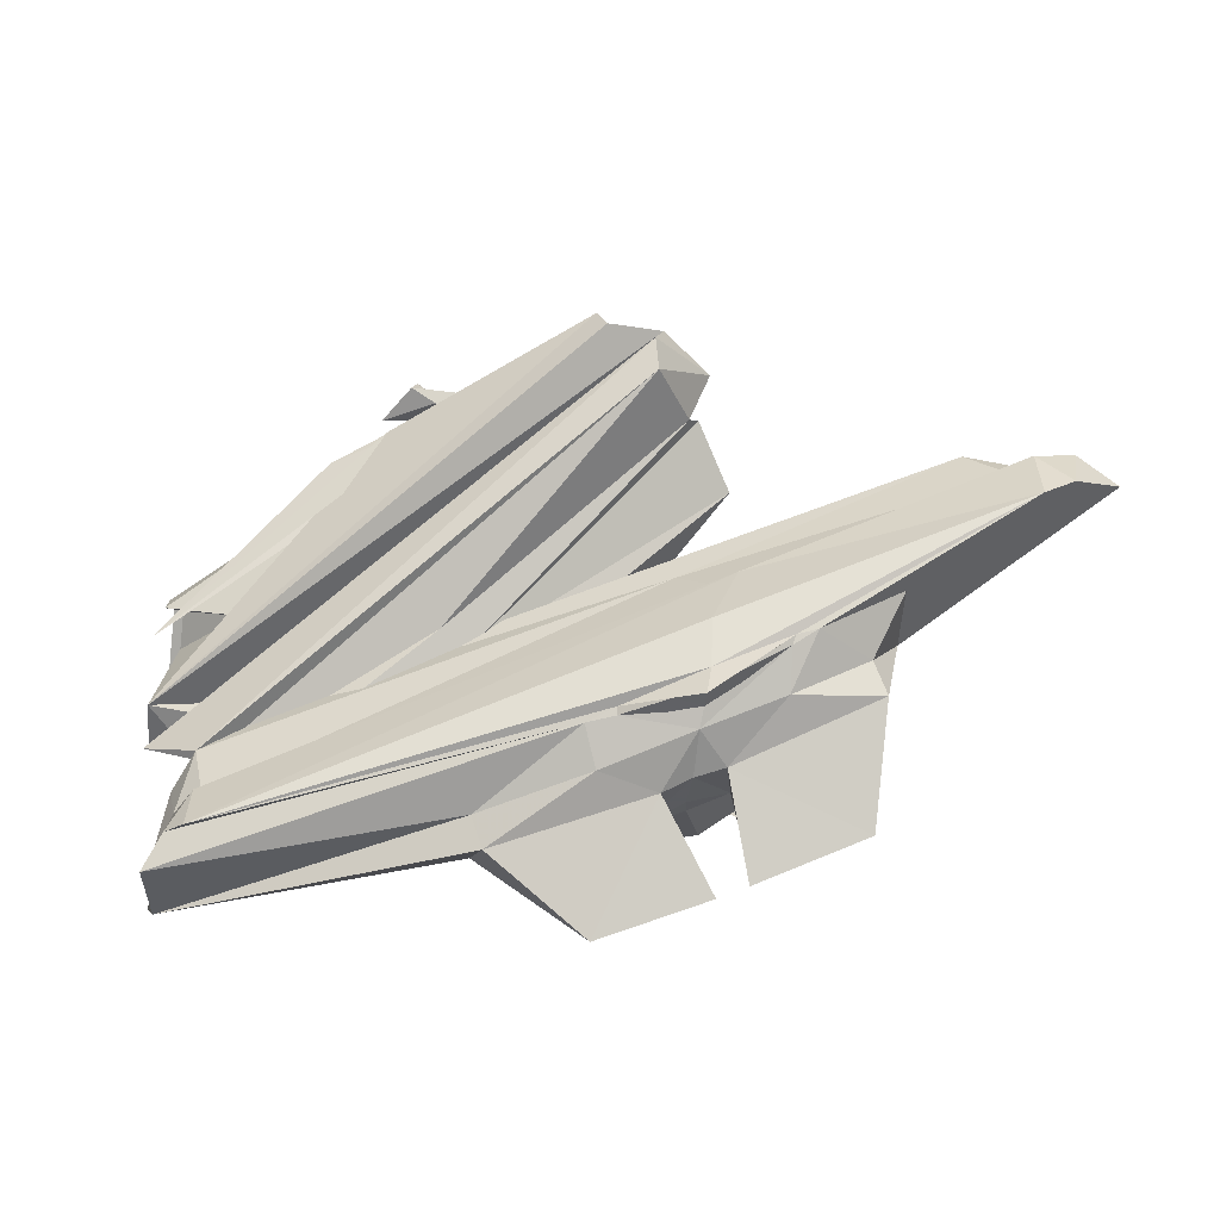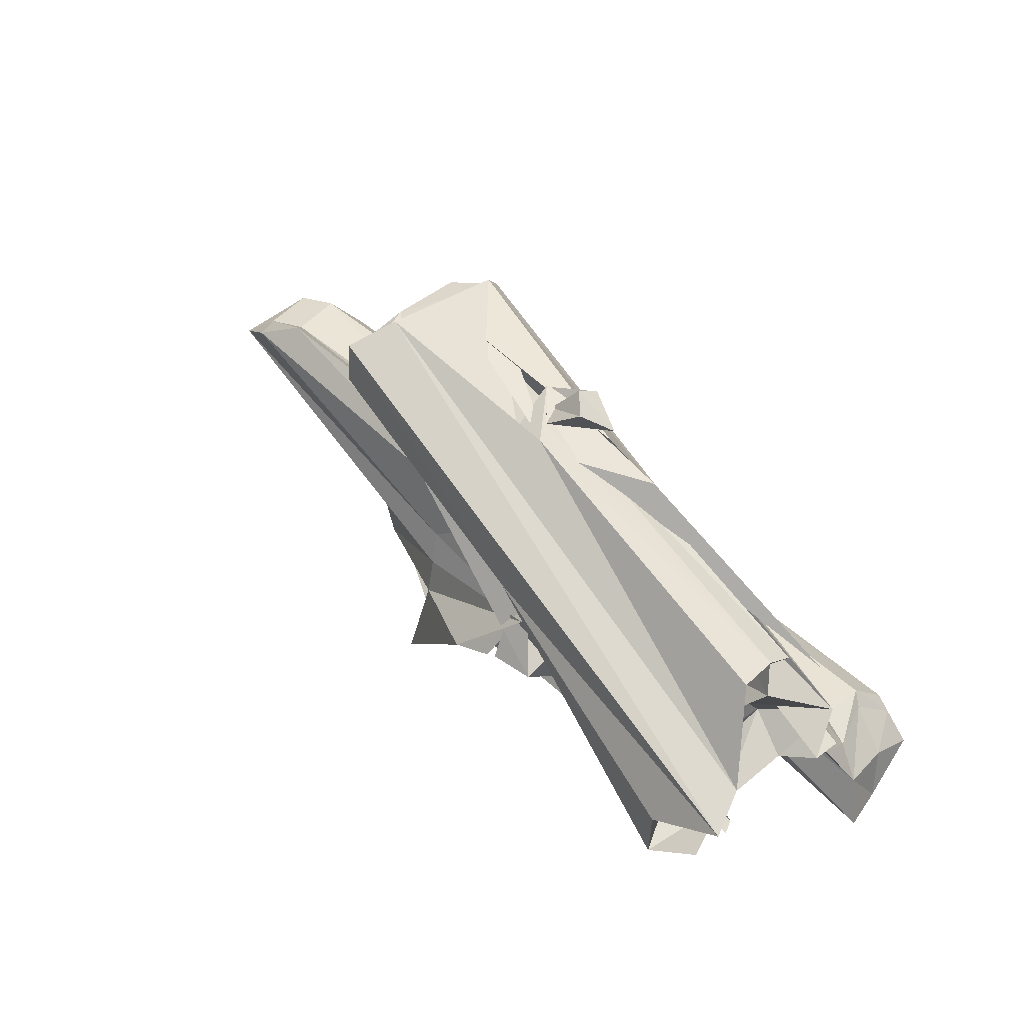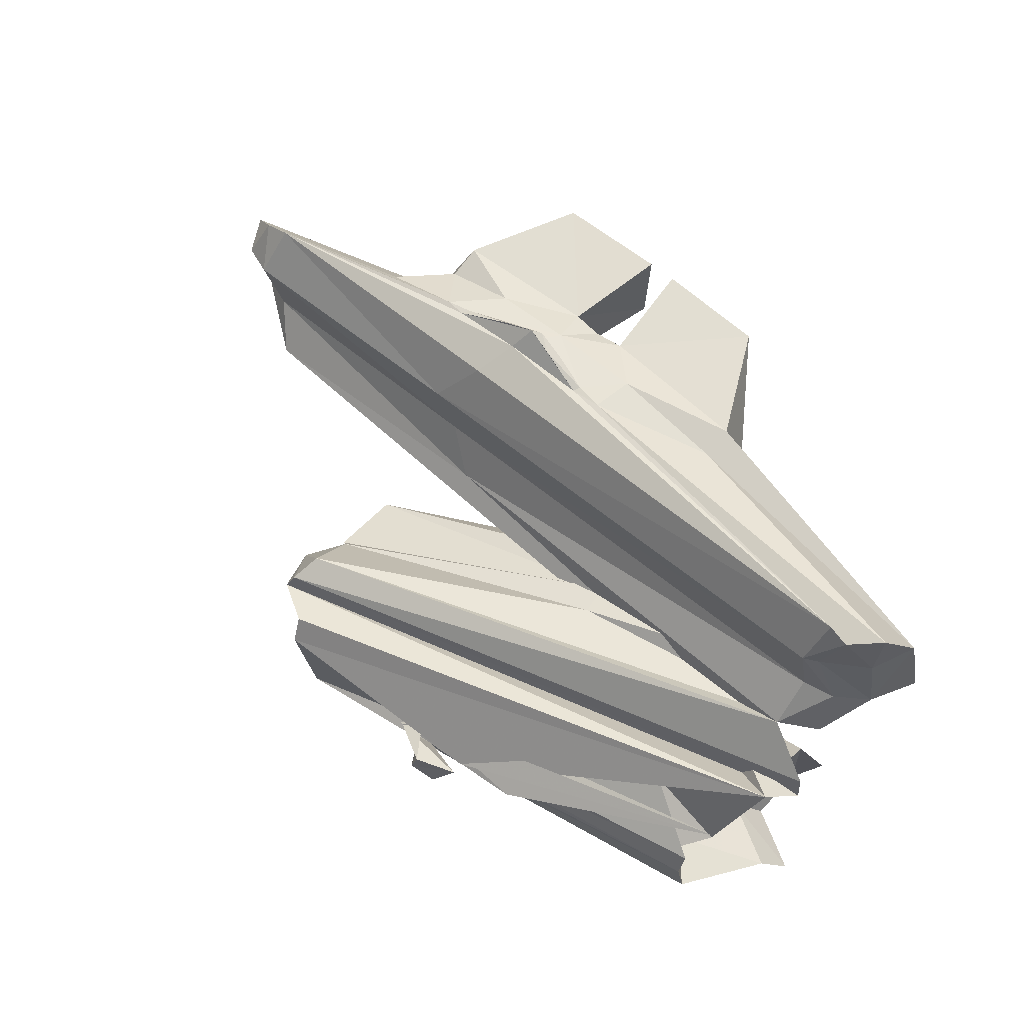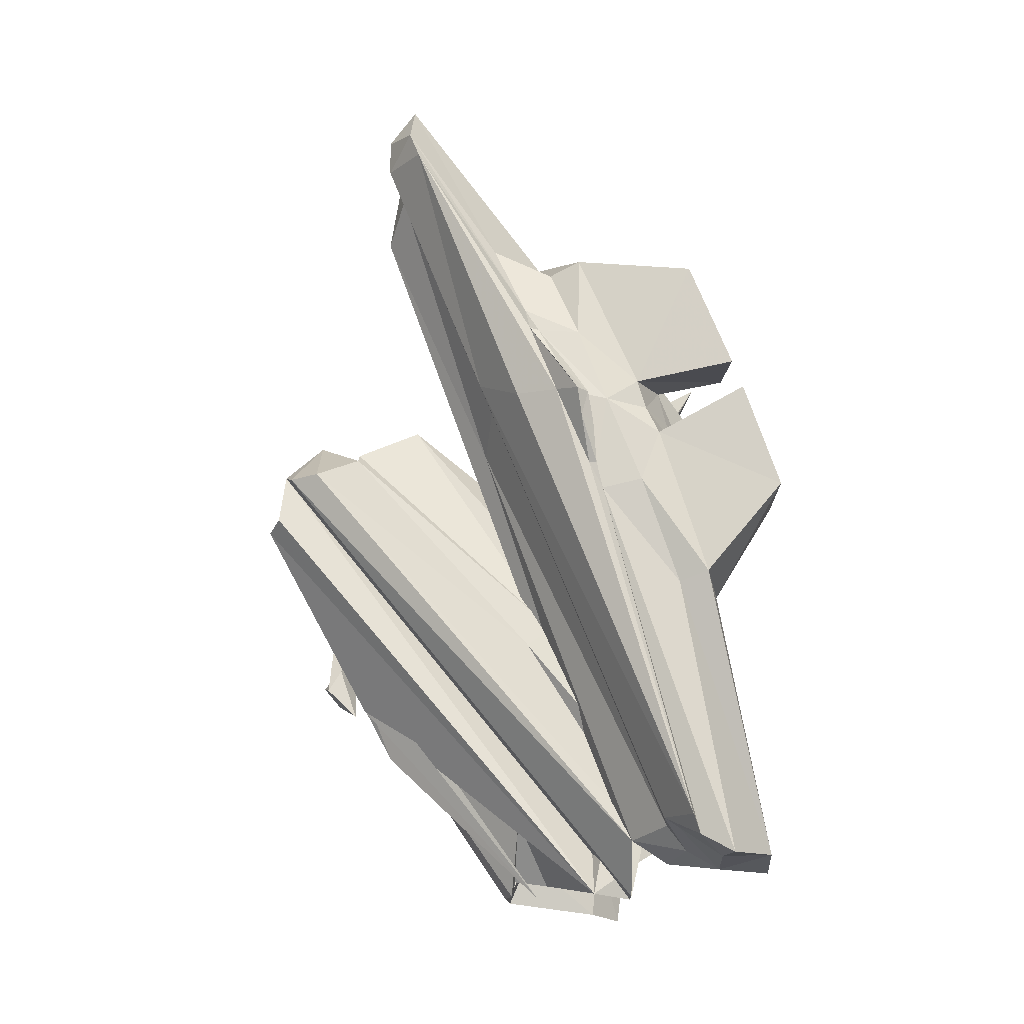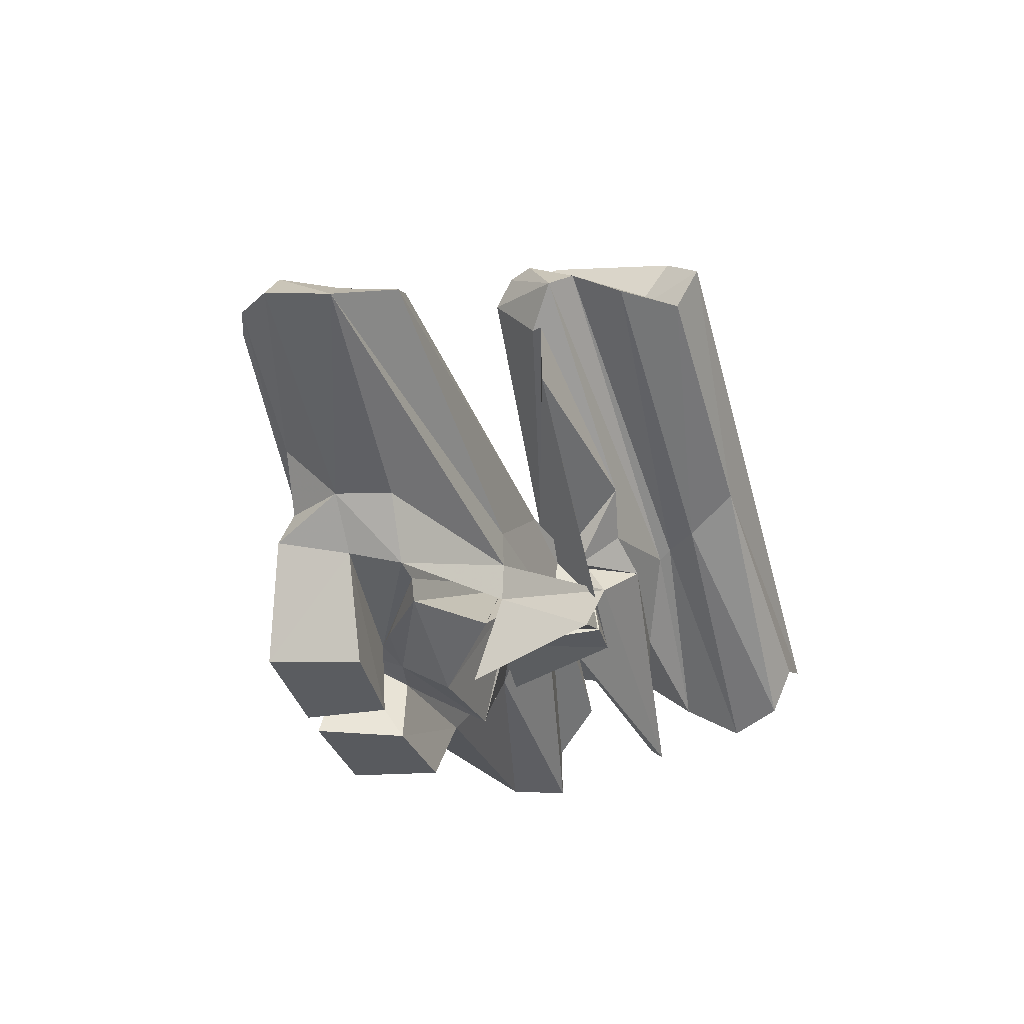
<metadata>
{"format":"obj","ext":"obj","renderer":"f3d","projection":"perspective","resolution":1024,"background":"white","views":[{"elev":0.2,"azim":3.0,"up":"+Y"},{"elev":23.8,"azim":-134.9,"up":"+Y"},{"elev":64.0,"azim":-116.0,"up":"+Z"},{"elev":79.2,"azim":-90.2,"up":"+Z"},{"elev":-13.7,"azim":113.5,"up":"+Y"}]}
</metadata>
<code>
v 0.7727 0.5134 -0.2625
v 0.7727 0.5134 -0.2625
v 2.052 0.5289 0.5935
v 2.052 0.5289 0.5935
v 1.13 0.7601 -0.09225
v 2.684 1.239 0.4036
v 2.795 1.213 -0.02102
v 1.96 0.4283 0.1079
v -0.225 -0.05066 -0.1082
v 2.113 0.8736 0.5321
v 2.66 1.283 0.01611
v 0.8552 0.5354 0.05475
v 0.8552 0.5354 0.05475
v 0.8552 0.5354 0.05475
v 0.5816 0.615 -0.343
v 0.733 0.6227 -0.1732
v 0.733 0.6227 -0.1732
v 1.535 0.1957 0.3987
v 1.535 0.1957 0.3987
v 1.535 0.1957 0.3987
v 1.85 0.3896 0.1168
v 1.85 0.3896 0.1168
v 1.473 0.4959 -0.1024
v 1.499 0.3534 -0.1069
v 1.499 0.3534 -0.1069
v 2.097 0.6886 0.3233
v 1.994 0.4757 0.3139
v 1.994 0.4757 0.3139
v 1.729 0.5355 0.6733
v 1.526 0.2977 0.6563
v 1.526 0.2977 0.6563
v 2.351 1.35 -0.09133
v -0.3369 0.2725 0.04727
v 0.08406 0.405 -0.218
v -0.2404 -0.08076 -0.1535
v 2.559 1.33 0.2804
v 2.573 1.199 0.4653
v 2.002 0.6447 0.5539
v 2.707 1.333 0.2376
v 2.859 1.228 0.2087
v 1.459 0.6276 -0.09142
v 2.531 1.298 -0.1525
v 2.058 0.6781 0.104
v 2.507 1.281 0.05717
v -0.3856 0.2793 -0.04023
v -0.3856 0.2793 -0.04023
v -0.3856 0.2793 -0.04023
v -0.3055 0.1344 -0.2668
v -0.3055 0.1344 -0.2668
v -0.2505 0.4186 -0.009213
v -0.2505 0.4186 -0.009213
v -0.2074 0.2027 -0.4831
v -0.3185 0.422 -0.5939
v -0.368 0.7392 -0.4836
v -0.3624 0.02799 -0.4803
v -0.3001 0.1144 -0.6821
v -0.3655 0.3004 -0.7405
v 1.106 0.3053 -0.3112
v 2.004 0.07796 0.6465
v 1.169 0.2977 0.08121
v 0.941 0.3146 -0.294
v 1.597 -0.07156 0.3556
v 1.667 0.009848 -0.06548
v 1.935 0.06469 0.2922
v 1.598 -0.08358 0.6975
v -0.3241 0.5973 -0.4514
v -0.3241 0.5973 -0.4514
v -0.483 0.6627 -0.2581
v -0.483 0.6627 -0.2581
v -0.268 0.4848 -0.09804
v -0.268 0.4848 -0.09804
v -0.268 0.4848 -0.09804
v -0.2306 0.6538 -0.4862
v 0.05113 0.7313 -0.3299
v 0.06268 0.5917 -0.1003
v -0.1927 0.4434 -0.3238
v 0.7142 0.7493 -0.3044
v 0.7142 0.7493 -0.3044
v -0.6081 0.4537 -0.5718
v -0.639 0.336 -0.7032
v 0.3012 0.7324 -0.3504
v 0.3012 0.7324 -0.3504
v 0.3001 0.7723 -0.396
v 0.3001 0.7723 -0.396
v 0.3001 0.7723 -0.396
v 0.3854 0.8186 -0.5278
v 0.4191 0.9613 -0.7227
v -0.5572 0.8221 -0.4826
v -0.5369 0.842 -0.322
v -0.5369 0.842 -0.322
v 0.8347 0.5697 -0.09735
v 0.8347 0.5697 -0.09735
v 0.8347 0.5697 -0.09735
v 0.8123 0.6274 -0.1653
v 0.8123 0.6274 -0.1653
v -0.5253 0.3215 0.135
v -0.5253 0.3215 0.135
v -0.5389 0.3198 -0.006134
v -0.5389 0.3198 -0.006134
v -0.5389 0.3198 -0.006134
v -0.5136 0.4734 0.1098
v -0.2137 0.7856 -0.04322
v -0.5261 0.8144 -0.2028
v 1.386 0.1695 0.4779
v 1.386 0.1695 0.4779
v 1.386 0.1695 0.4779
v 1.422 0.03008 0.1616
v 1.338 0.9195 0.06722
v 1.338 0.9195 0.06722
v 1.499 0.8919 0.2186
v 1.499 0.8919 0.2186
v 1.415 0.2648 0.6599
v 1.415 0.2648 0.6599
v 1.437 0.4264 0.7325
v 1.437 0.4264 0.7325
v 1.561 0.9373 0.4429
v 1.561 0.9373 0.4429
v 1.477 0.7857 0.6534
v 1.477 0.7857 0.6534
v -0.2956 0.9432 -0.2494
v -0.2889 0.9075 -0.4112
v -0.3642 0.9513 -0.325
v -0.2406 0.8747 -0.2903
v -0.4641 0.8001 -0.2325
v -0.4652 0.8022 -0.2317
v -0.4652 0.8022 -0.2317
v -0.4117 0.7607 -0.4011
v -0.4109 0.7634 -0.4053
v -0.4109 0.7634 -0.4053
v -0.4888 0.804 -0.3138
v -0.4888 0.804 -0.3138
v -0.4888 0.804 -0.3138
v -0.4838 0.8064 -0.315
v -0.407 0.7191 -0.2805
v -0.407 0.7191 -0.2805
v -0.407 0.7191 -0.2805
v -0.4028 0.7259 -0.2745
v -0.3805 0.7159 -0.2169
v -0.3805 0.7159 -0.2169
v -0.3805 0.7159 -0.2169
v -0.4006 0.7296 -0.2739
v -0.4006 0.7296 -0.2739
v 1.555 0.2503 -0.063
v 1.606 0.2252 0.336
v 1.839 0.3021 0.1136
v 1.016 0.5591 0.07184
v 1.386 0.1336 0.3849
v 1.825 0.7506 0.6587
v 1.749 0.7319 0.669
v 1.737 0.6972 0.6772
v 1.475 0.628 0.7355
v 1.475 0.628 0.7355
v 1.47 0.5973 0.742
v 1.47 0.5973 0.742
v 1.572 0.617 0.7722
v 1.571 0.5761 0.7298
v 1.462 0.5464 0.8205
v 1.462 0.5464 0.8205
v 1.454 0.5033 0.7789
v 1.454 0.5033 0.7789
v 1.529 1.233 -0.2932
v 1.529 1.233 -0.2932
v 0.7355 0.03643 0.7532
v 0.7355 0.03643 0.7532
v 1.283 1.656 0.01263
v -0.29 0.09517 0.8213
v -0.4198 -0.01242 0.4234
v 0.4299 0.2068 0.353
v 1.385 1.492 -0.1931
v -0.3581 -0.03096 0.8564
v -0.3468 0.1183 0.4371
v 0.9155 0.53 0.05833
v 0.9155 0.53 0.05833
v 0.9155 0.53 0.05833
v 0.8694 0.9201 -0.3551
v 0.8247 0.7555 -0.1734
v 0.8247 0.7555 -0.1734
v 1.236 0.0831 0.4362
v 1.236 0.0831 0.4362
v 1.236 0.0831 0.4362
v 0.8529 0.01472 0.2398
v 0.8529 0.01472 0.2398
v 0.5909 0.6407 0.09576
v 0.6643 0.5139 0.08972
v 0.6643 0.5139 0.08972
v -0.3672 -0.1947 0.6443
v 0.6638 -0.02047 0.4796
v 0.6638 -0.02047 0.4796
v 1.104 0.2932 0.7537
v 1.31 0.2153 0.6836
v 1.31 0.2153 0.6836
v -0.3034 0.3246 0.2857
v 1.269 1.773 -0.04585
v 1.459 1.661 -0.2959
v 1.418 1.49 -0.2423
v -0.2244 0.2217 0.6776
v -0.215 0.1238 0.8625
v 0.6954 0.1466 0.7209
v -0.2574 0.1681 0.6572
v -0.3709 -0.003726 0.6568
v 0.522 0.7442 0.1093
v -0.3971 0.1791 0.2556
v -0.4365 -0.2053 0.4241
v -0.2484 0.1951 0.4506
v 1.294 1.806 -0.141
v 1.294 1.806 -0.141
v 1.294 1.806 -0.141
v 1.357 1.718 -0.3596
v 1.357 1.718 -0.3596
v 1.096 1.828 -0.0786
v 1.096 1.828 -0.0786
v 1.123 1.612 -0.5452
v 1.045 1.824 -0.665
v 0.4221 1.478 -0.52
v 1.387 1.609 -0.5812
v 1.21 1.576 -0.7613
v 1.131 1.745 -0.8227
v 0.7349 0.2725 -0.2594
v 1.084 -0.2595 0.7497
v 1.069 0.2554 0.08795
v 0.9025 0.3183 -0.2878
v 1.387 -0.1487 0.3798
v 0.7756 0.1221 0.146
v 1.048 -0.2605 0.3933
v 1.49 -0.1233 0.7097
v 0.5668 1.485 -0.4919
v 0.5668 1.485 -0.4919
v 0.2758 1.459 -0.2972
v 0.2758 1.459 -0.2972
v 1.052 1.876 -0.1662
v 1.052 1.876 -0.1662
v 1.052 1.876 -0.1662
v 0.3843 1.426 -0.5015
v 0.06515 1.342 -0.2866
v -0.5312 0.7094 -0.01669
v 0.9706 1.766 -0.3748
v 0.3679 1.619 -0.274
v 0.3062 1.579 -0.4296
v 0.3809 1.641 -0.3592
v 0.2547 1.5 -0.2995
v 0.5036 1.532 -0.2891
v 0.5046 1.533 -0.2886
v 0.5046 1.533 -0.2886
v 0.4616 1.513 -0.4466
v 0.4582 1.512 -0.4505
v 0.4582 1.512 -0.4505
v 0.5149 1.543 -0.3739
v 0.5149 1.543 -0.3739
v 0.5149 1.543 -0.3739
v 0.5083 1.543 -0.3741
v 0.5701 1.606 -0.3336
v 0.5701 1.606 -0.3336
v 0.5701 1.606 -0.3336
v 0.5573 1.601 -0.3262
v 0.5118 1.524 -0.2629
v 0.5118 1.524 -0.2629
v 0.5118 1.524 -0.2629
v 0.5551 1.602 -0.3251
v 0.5551 1.602 -0.3251
v 0.9043 0.4987 0.1007
v 1.15 0.05375 0.3931
v 0.9233 -0.03974 0.2241
v 1.067 0.4477 0.7586
v 1.173 0.5002 0.7454
v 1.172 0.4712 0.7517
v 1.354 0.5304 0.8003
v 1.337 0.4831 0.7604
f 8 21 13
f 13 25 8
f 8 27 20
f 20 21 8
f 2 16 15
f 15 35 2
f 9 35 15
f 15 34 9
f 4 38 29
f 29 30 4
f 2 35 23
f 23 25 2
f 8 25 23
f 23 43 8
f 7 43 23
f 23 41 7
f 9 41 23
f 23 35 9
f 4 27 26
f 26 38 4
f 10 38 26
f 26 40 10
f 7 40 26
f 26 43 7
f 8 43 26
f 26 27 8
f 5 33 32
f 32 42 5
f 11 42 32
f 32 44 11
f 6 39 36
f 36 37 6
f 11 44 36
f 36 39 11
f 7 41 42
f 42 11 7
f 40 39 6
f 6 10 40
f 34 33 5
f 5 9 34
f 39 40 7
f 7 11 39
f 41 9 5
f 5 42 41
f 34 48 45
f 45 33 34
f 49 52 51
f 51 46 49
f 49 55 56
f 56 52 49
f 52 56 57
f 57 53 52
f 58 63 60
f 60 61 58
f 59 65 62
f 62 64 59
f 28 3 59
f 59 64 28
f 31 19 62
f 62 65 31
f 28 64 62
f 62 19 28
f 31 65 59
f 59 3 31
f 24 63 58
f 58 1 24
f 17 1 58
f 58 61 17
f 12 60 63
f 63 24 12
f 17 61 60
f 60 12 17
f 53 67 71
f 53 71 51
f 53 51 52
f 68 72 76
f 76 75 68
f 72 66 73
f 73 76 72
f 73 74 75
f 75 76 73
f 97 108 32
f 32 33 97
f 110 117 36
f 36 44 110
f 117 118 37
f 37 36 117
f 93 95 16
f 16 13 93
f 113 105 20
f 20 30 113
f 108 110 44
f 44 32 108
f 99 97 33
f 33 45 99
f 101 100 47
f 47 50 101
f 79 88 54
f 54 53 79
f 80 79 53
f 53 57 80
f 115 113 30
f 30 29 115
f 95 78 15
f 15 16 95
f 78 81 34
f 34 15 78
f 81 84 48
f 48 34 81
f 85 86 55
f 55 49 85
f 86 87 56
f 56 55 86
f 87 80 57
f 57 56 87
f 101 50 70
f 101 70 69
f 101 69 102
f 53 54 67
f 123 121 122
f 122 120 123
f 134 128 127
f 127 137 134
f 137 124 126
f 126 138 137
f 128 131 133
f 133 127 128
f 131 126 124
f 124 133 131
f 134 137 138
f 138 142 134
f 136 141 74
f 136 74 73
f 136 73 66
f 140 68 75
f 140 75 74
f 140 74 141
f 125 103 102
f 125 102 69
f 125 69 139
f 89 132 129
f 89 129 54
f 89 54 88
f 103 125 130
f 130 90 103
f 54 129 135
f 135 67 54
f 127 121 123
f 123 137 127
f 133 122 121
f 121 127 133
f 124 120 122
f 122 133 124
f 137 123 120
f 120 124 137
f 22 18 144
f 144 145 22
f 18 104 147
f 147 144 18
f 92 14 143
f 143 146 92
f 14 22 145
f 145 143 14
f 147 107 145
f 145 144 147
f 107 146 143
f 143 145 107
f 148 149 150
f 148 150 29
f 148 29 38
f 148 38 10
f 148 10 6
f 148 6 37
f 148 37 149
f 152 149 37
f 37 118 152
f 115 29 150
f 150 154 115
f 150 149 155
f 155 156 150
f 149 152 158
f 158 155 149
f 154 150 156
f 156 160 154
f 155 158 160
f 160 156 155
f 168 184 174
f 174 181 168
f 168 181 178
f 178 187 168
f 162 195 175
f 175 176 162
f 169 194 175
f 175 195 169
f 163 191 189
f 189 198 163
f 162 184 183
f 183 195 162
f 168 203 183
f 183 184 168
f 167 201 183
f 183 203 167
f 169 195 183
f 183 201 169
f 163 198 186
f 186 187 163
f 170 200 186
f 186 198 170
f 167 203 186
f 186 200 167
f 168 187 186
f 186 203 168
f 165 202 192
f 192 193 165
f 171 204 192
f 192 202 171
f 166 197 196
f 196 199 166
f 171 199 196
f 196 204 171
f 167 171 202
f 202 201 167
f 200 170 166
f 166 199 200
f 194 169 165
f 165 193 194
f 199 171 167
f 167 200 199
f 201 202 165
f 165 169 201
f 194 193 207
f 207 209 194
f 208 206 211
f 211 212 208
f 208 212 216
f 216 215 208
f 212 213 217
f 217 216 212
f 218 221 220
f 220 223 218
f 219 224 222
f 222 225 219
f 188 224 219
f 219 164 188
f 190 225 222
f 222 180 190
f 188 180 222
f 222 224 188
f 190 164 219
f 219 225 190
f 185 161 218
f 218 223 185
f 177 221 218
f 218 161 177
f 173 185 223
f 223 220 173
f 177 173 220
f 220 221 177
f 213 212 211
f 213 211 232
f 213 232 227
f 228 235 236
f 236 230 228
f 230 236 233
f 233 226 230
f 233 236 235
f 235 234 233
f 96 193 192
f 192 109 96
f 111 204 196
f 196 116 111
f 116 196 197
f 197 119 116
f 91 174 176
f 176 94 91
f 112 191 178
f 178 106 112
f 109 192 204
f 204 111 109
f 98 207 193
f 193 96 98
f 101 210 205
f 205 100 101
f 79 213 214
f 214 88 79
f 80 217 213
f 213 79 80
f 114 189 191
f 191 112 114
f 94 176 175
f 175 77 94
f 77 175 194
f 194 82 77
f 82 194 209
f 209 83 82
f 85 208 215
f 215 86 85
f 86 215 216
f 216 87 86
f 87 216 217
f 217 80 87
f 101 102 229
f 101 229 231
f 101 231 210
f 213 227 214
f 240 237 239
f 239 238 240
f 252 254 244
f 244 245 252
f 254 256 242
f 242 241 254
f 245 244 250
f 250 248 245
f 248 250 241
f 241 242 248
f 252 259 256
f 256 254 252
f 253 226 233
f 253 233 234
f 253 234 258
f 255 258 234
f 255 234 235
f 255 235 228
f 243 257 229
f 243 229 102
f 243 102 103
f 89 88 214
f 89 214 246
f 89 246 247
f 103 90 249
f 249 243 103
f 214 227 251
f 251 246 214
f 244 254 240
f 240 238 244
f 250 244 238
f 238 239 250
f 241 250 239
f 239 237 241
f 254 241 237
f 237 240 254
f 182 262 261
f 261 179 182
f 179 261 147
f 147 104 179
f 92 146 260
f 260 172 92
f 172 260 262
f 262 182 172
f 147 261 262
f 262 107 147
f 107 262 260
f 260 146 107
f 263 265 264
f 263 170 198
f 263 198 189
f 263 189 265
f 263 264 197
f 263 197 166
f 263 166 170
f 151 119 197
f 197 264 151
f 114 153 265
f 265 189 114
f 265 267 266
f 266 264 265
f 264 266 157
f 157 151 264
f 153 159 267
f 267 265 153
f 266 267 159
f 159 157 266

</code>
